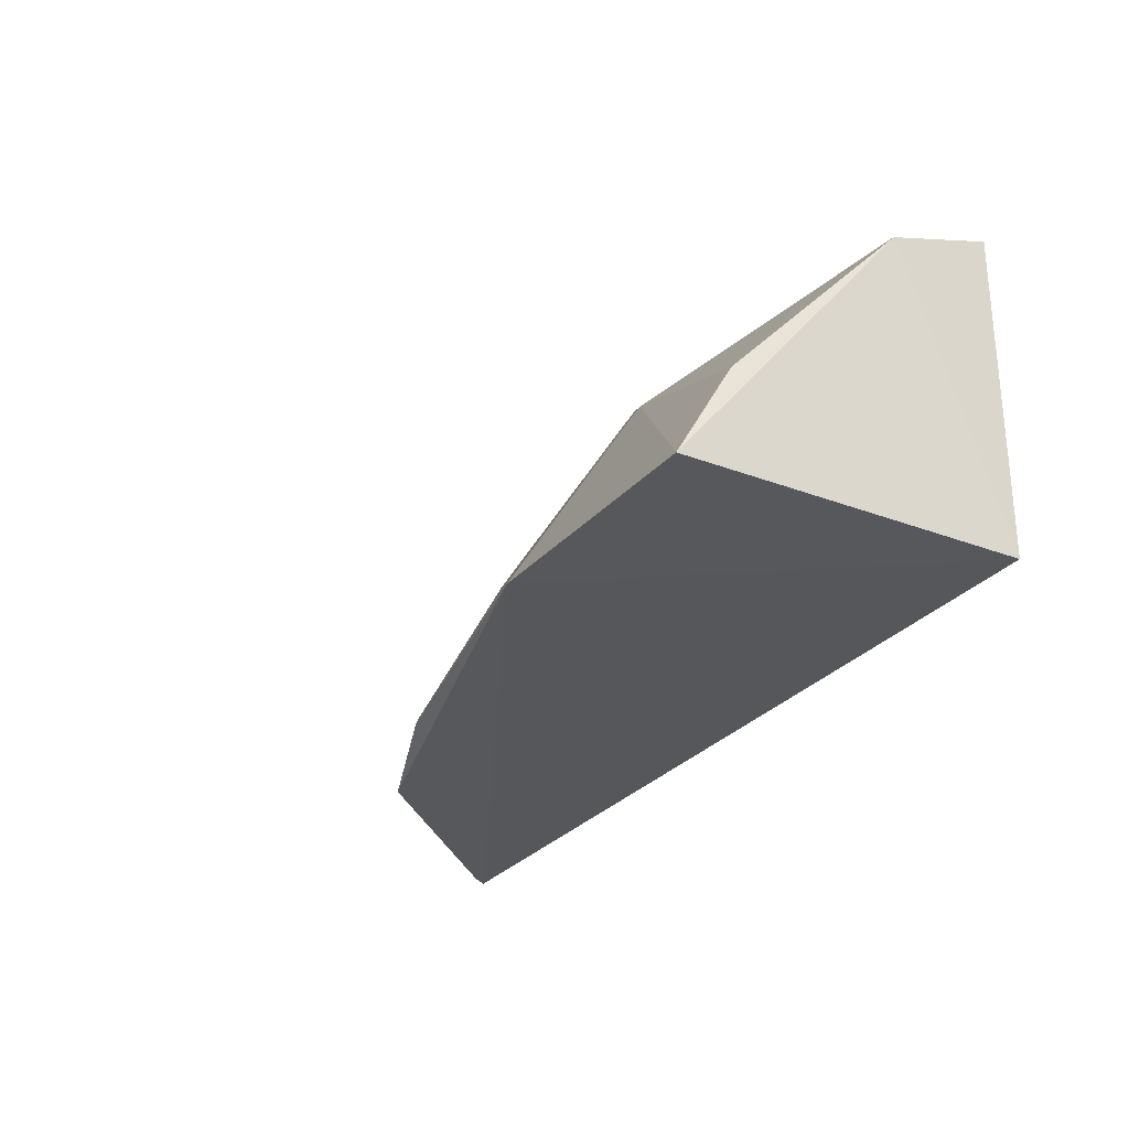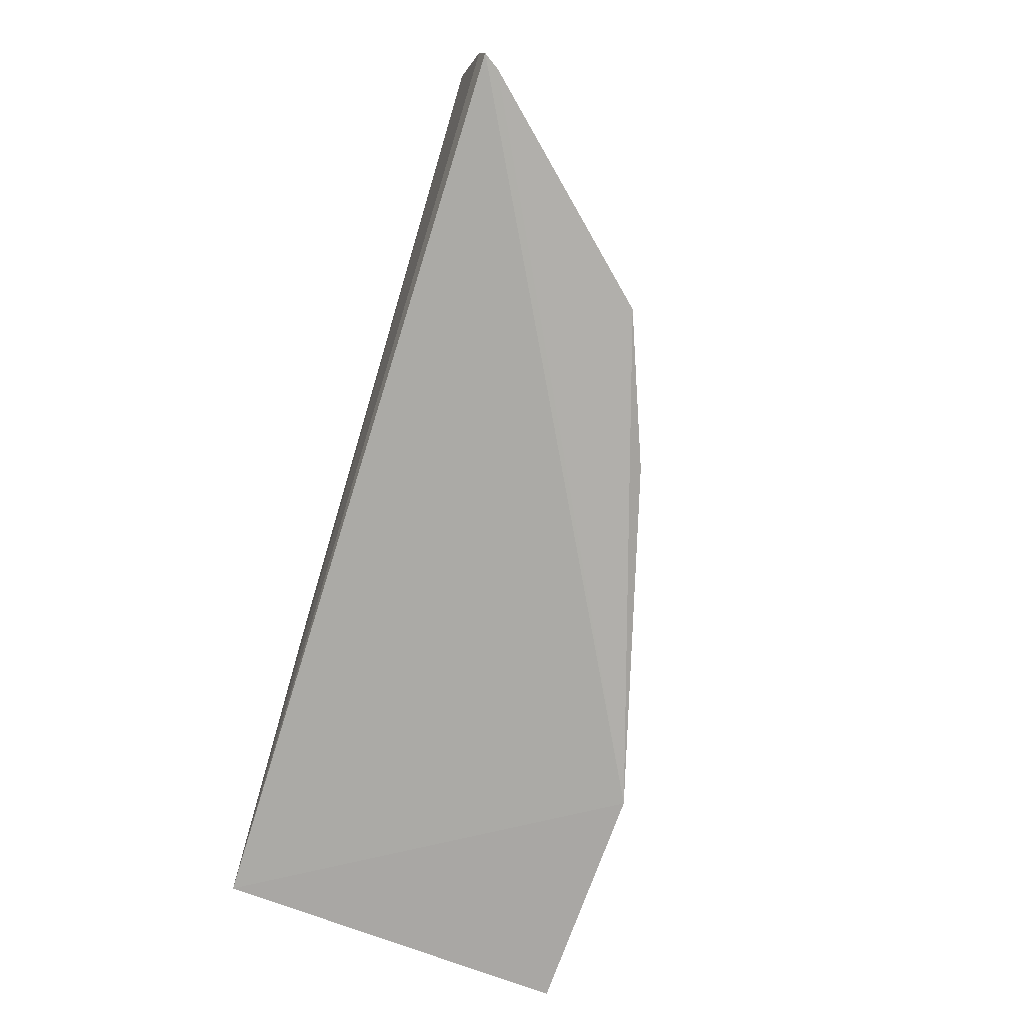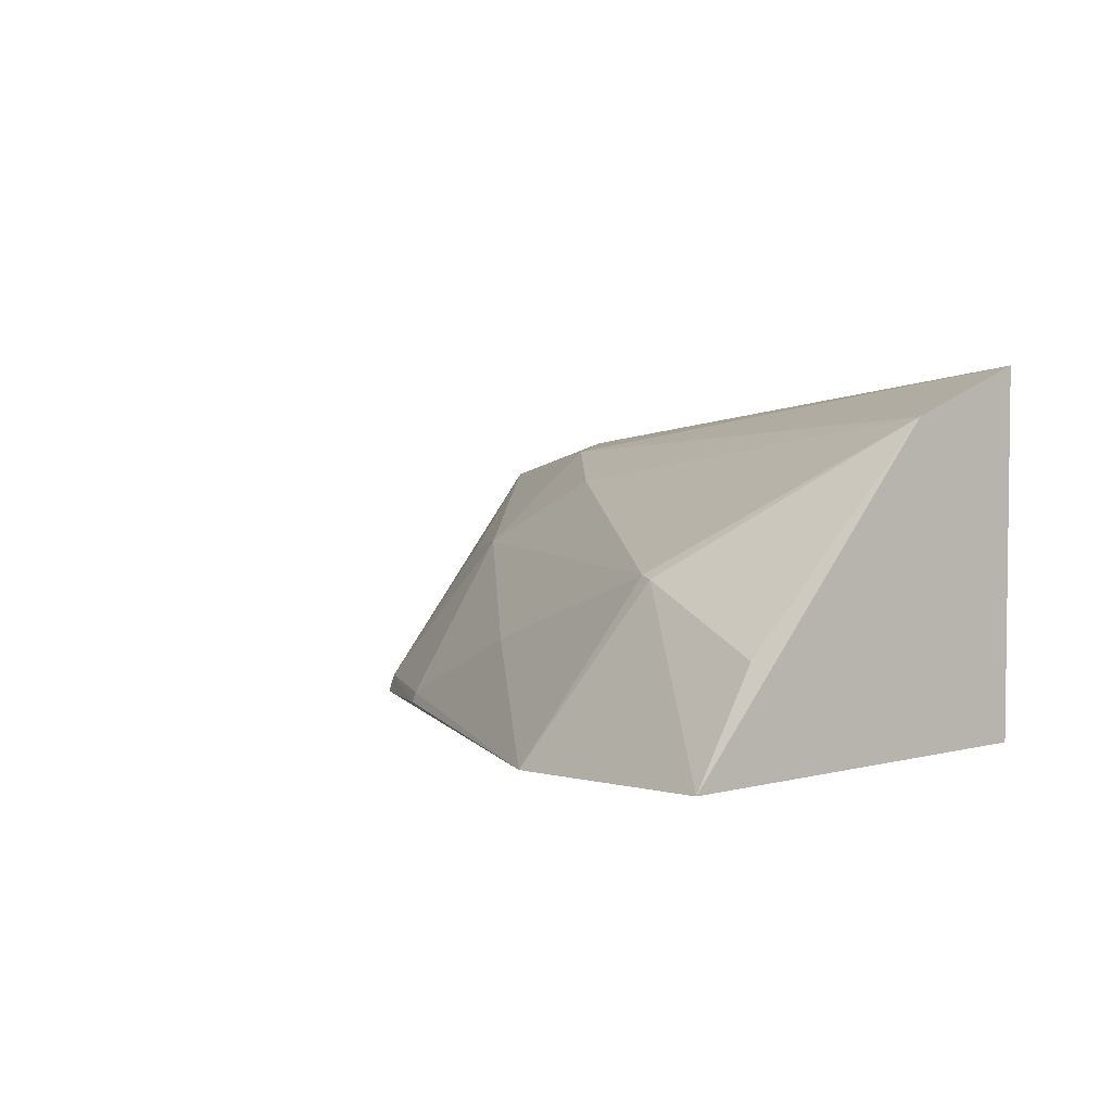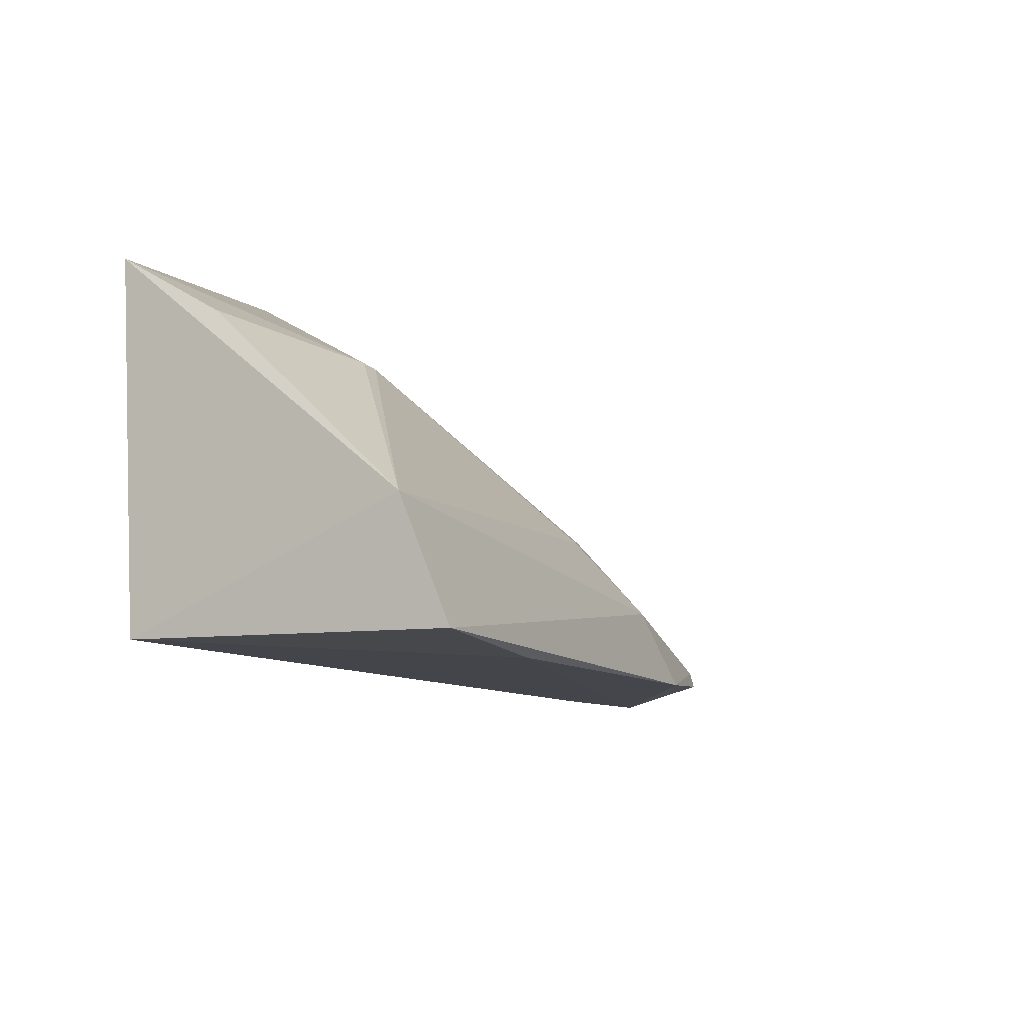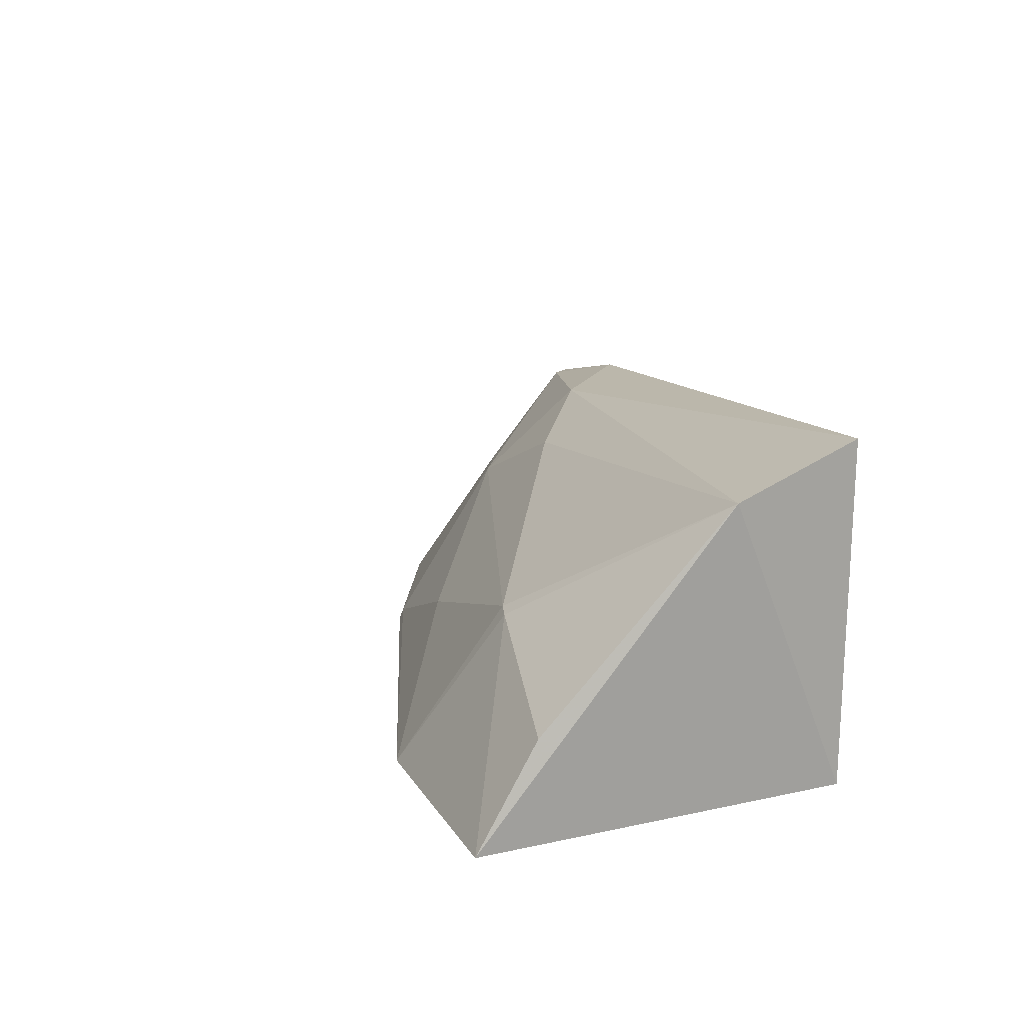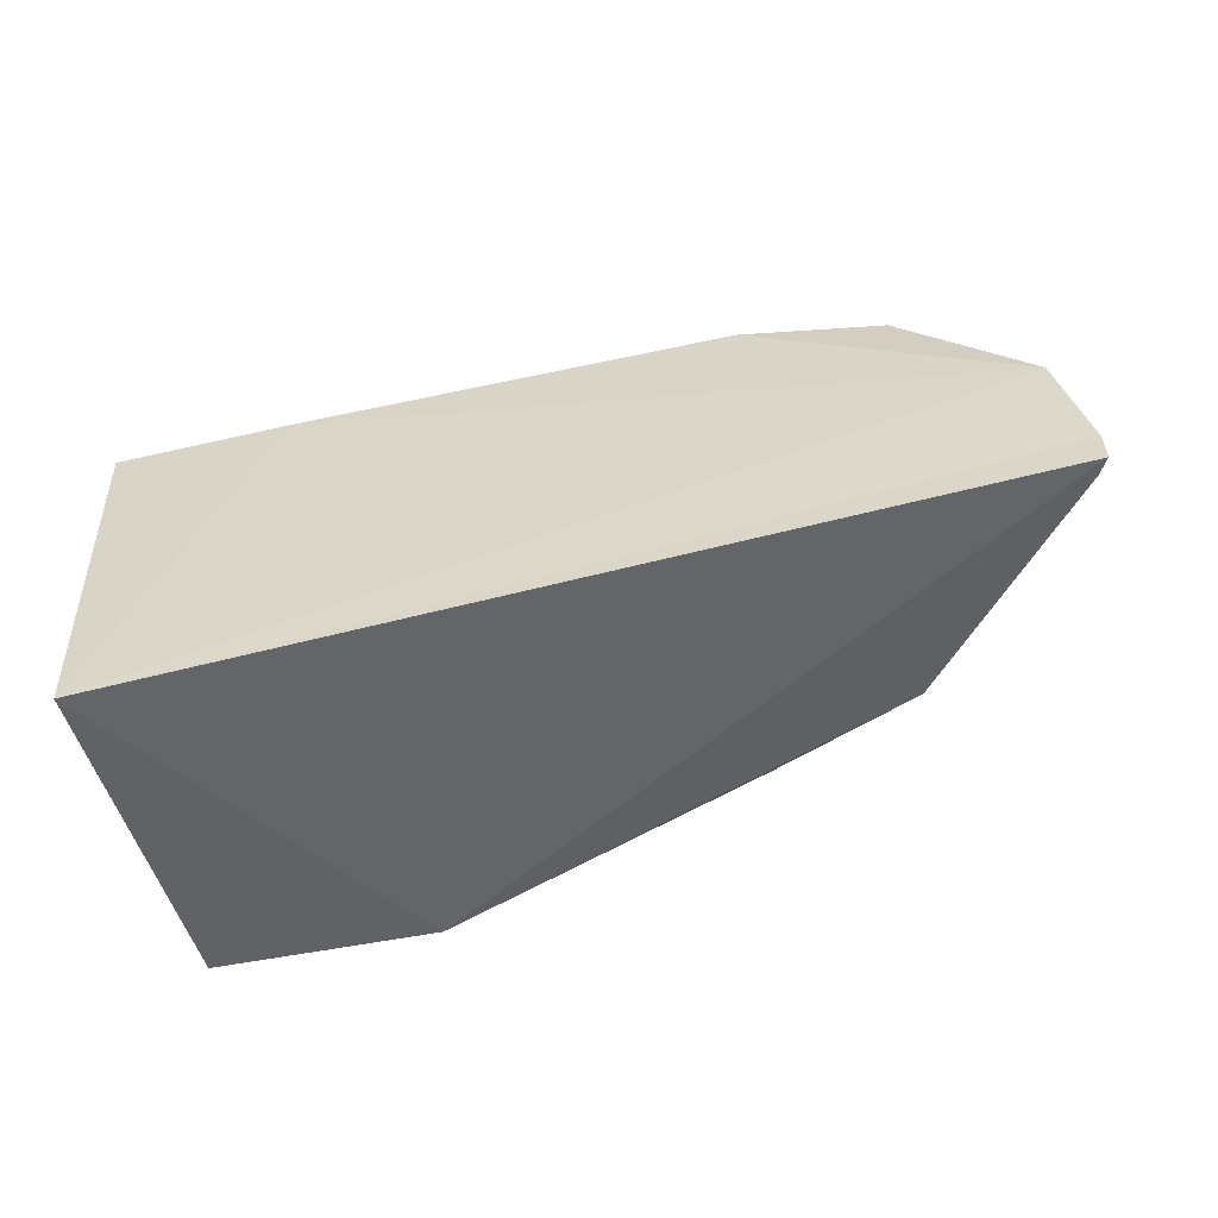
<metadata>
{"format":"obj","ext":"obj","renderer":"f3d","projection":"perspective","resolution":1024,"background":"white","views":[{"elev":-28.7,"azim":57.5,"up":"+Y"},{"elev":-75.8,"azim":-108.4,"up":"+Y"},{"elev":2.0,"azim":54.5,"up":"+Y"},{"elev":-8.3,"azim":117.3,"up":"+Z"},{"elev":16.3,"azim":71.0,"up":"+Y"},{"elev":-48.7,"azim":-163.9,"up":"+Y"}]}
</metadata>
<code>
v 0.01604 0.3043 0.161
v 0.01438 0.3106 0.01698
v 0.01492 0.445 0.01609
v -0.2381 0.4217 0.009497
v -0.3543 0.3081 0.01094
v -0.06181 0.4348 0.01107
v -0.05677 0.3707 0.1259
v 0.01722 0.4259 0.06354
v -0.0799 0.3018 0.163
v -0.3419 0.353 0.00429
v 0.01414 0.3456 0.1367
v -0.2107 0.4171 0.04001
v -0.05048 0.3693 0.1273
v -0.2784 0.3095 0.09789
v -0.3537 0.3162 0.008622
v -0.1692 0.4041 0.06795
v -0.2903 0.4078 0.0177
v -0.3502 0.3082 0.01733
v -0.2179 0.3154 0.1211
v -0.2927 0.4086 0.01159
v -0.295 0.3412 0.06209
v -0.2266 0.378 0.07588
v -0.3182 0.3313 0.04564
v -0.3337 0.3425 0.02076
v -0.2174 0.3114 0.1229
v -0.1484 0.3424 0.1246
v -0.2784 0.3167 0.09528
v -0.3499 0.3109 0.01651
v -0.2633 0.3739 0.06049
f 6 3 2
f 6 4 3
f 8 1 2
f 8 2 3
f 9 5 2
f 9 2 1
f 10 4 6
f 10 6 2
f 11 1 8
f 12 8 3
f 12 3 4
f 13 9 1
f 13 7 9
f 13 1 11
f 13 11 8
f 13 8 7
f 15 10 2
f 15 2 5
f 16 7 8
f 16 8 12
f 17 12 4
f 18 5 9
f 18 9 14
f 18 15 5
f 20 17 4
f 20 4 10
f 20 10 17
f 22 16 12
f 22 12 17
f 22 7 16
f 23 18 14
f 23 21 17
f 23 17 10
f 24 23 10
f 25 14 9
f 25 9 19
f 26 19 9
f 26 9 7
f 26 22 19
f 26 7 22
f 27 17 21
f 27 19 22
f 27 25 19
f 27 14 25
f 27 23 14
f 27 21 23
f 28 15 18
f 28 18 23
f 28 23 24
f 28 24 10
f 28 10 15
f 29 27 22
f 29 22 17
f 29 17 27

</code>
